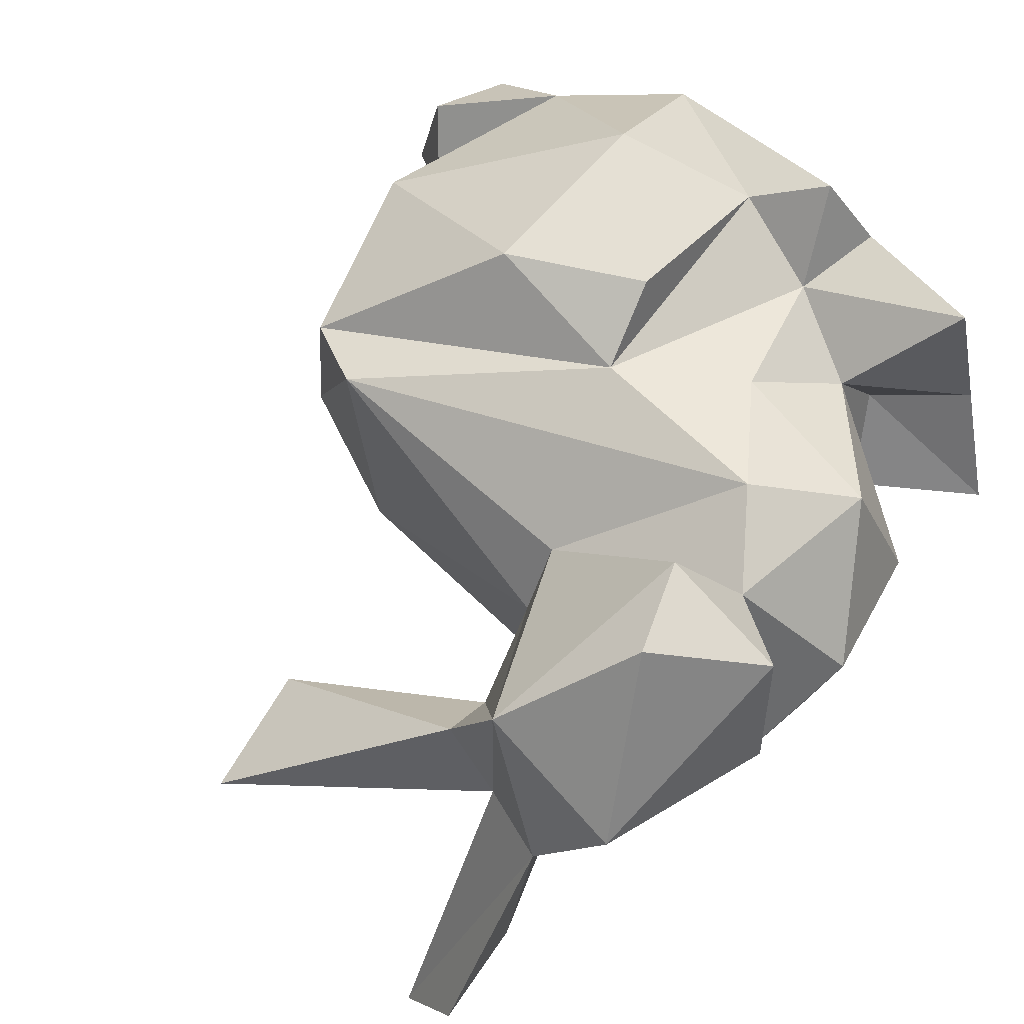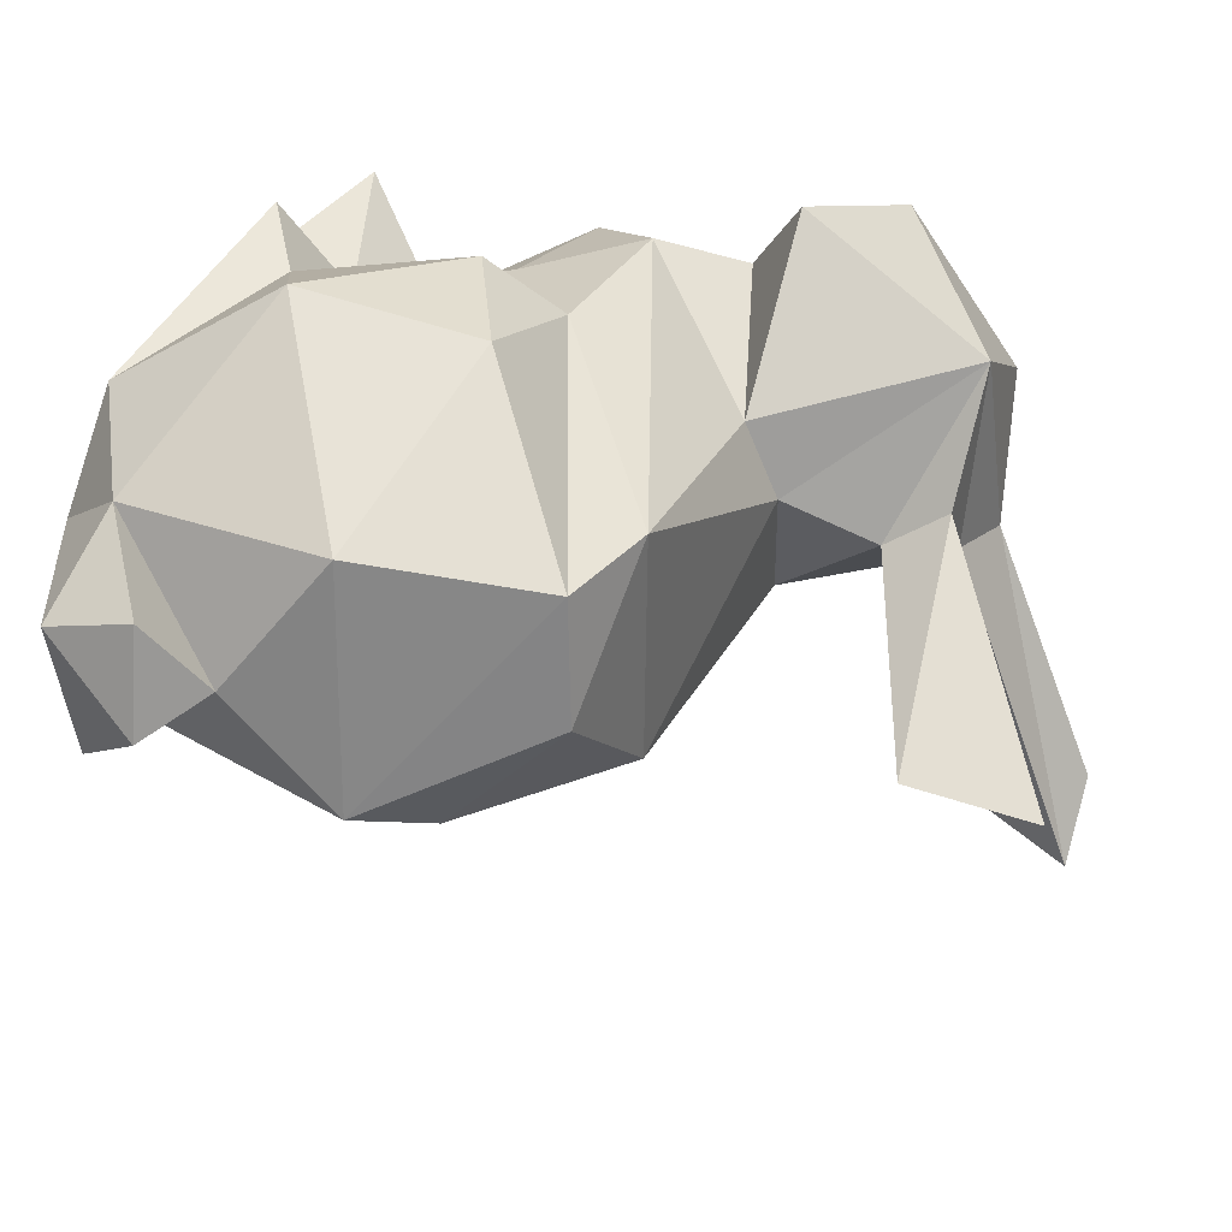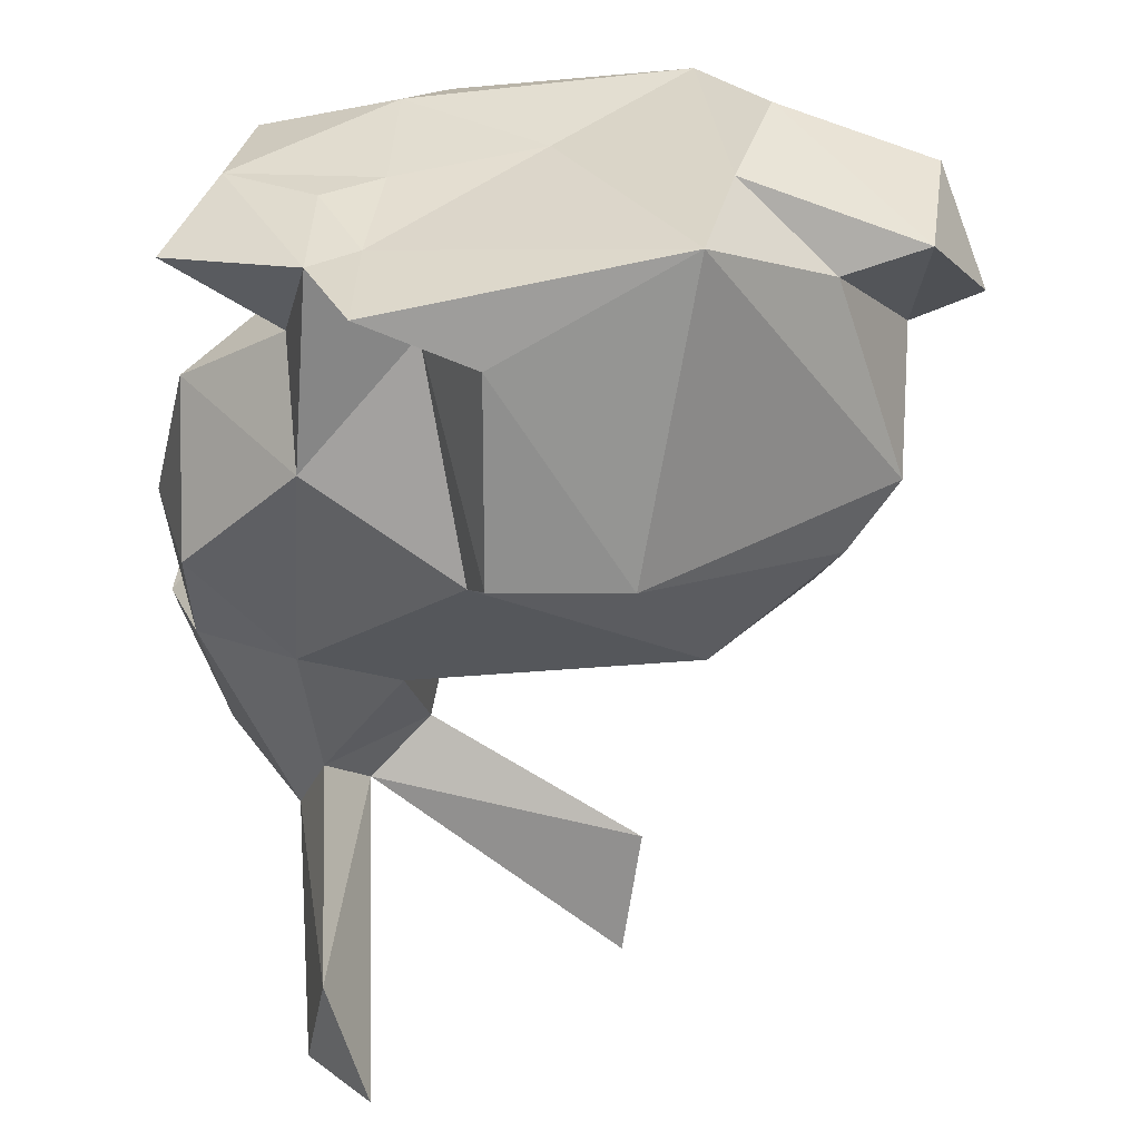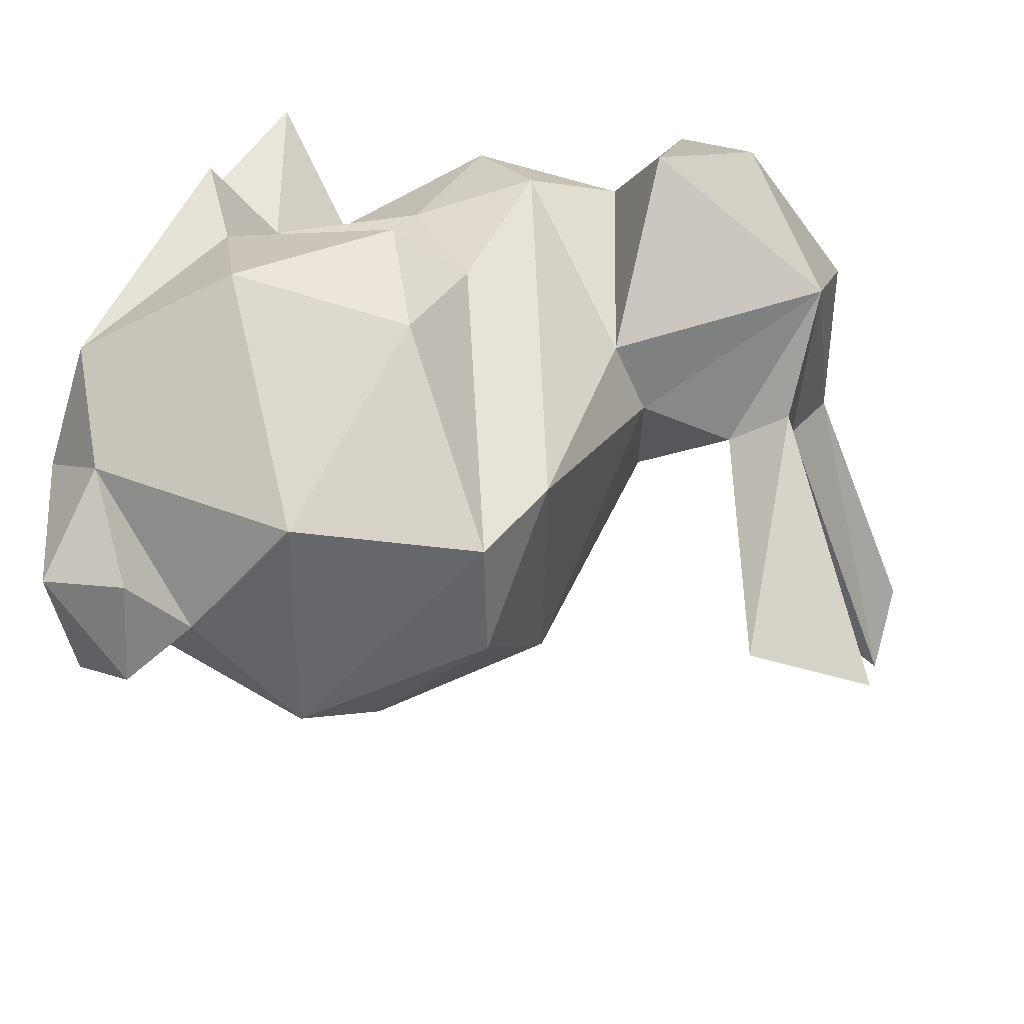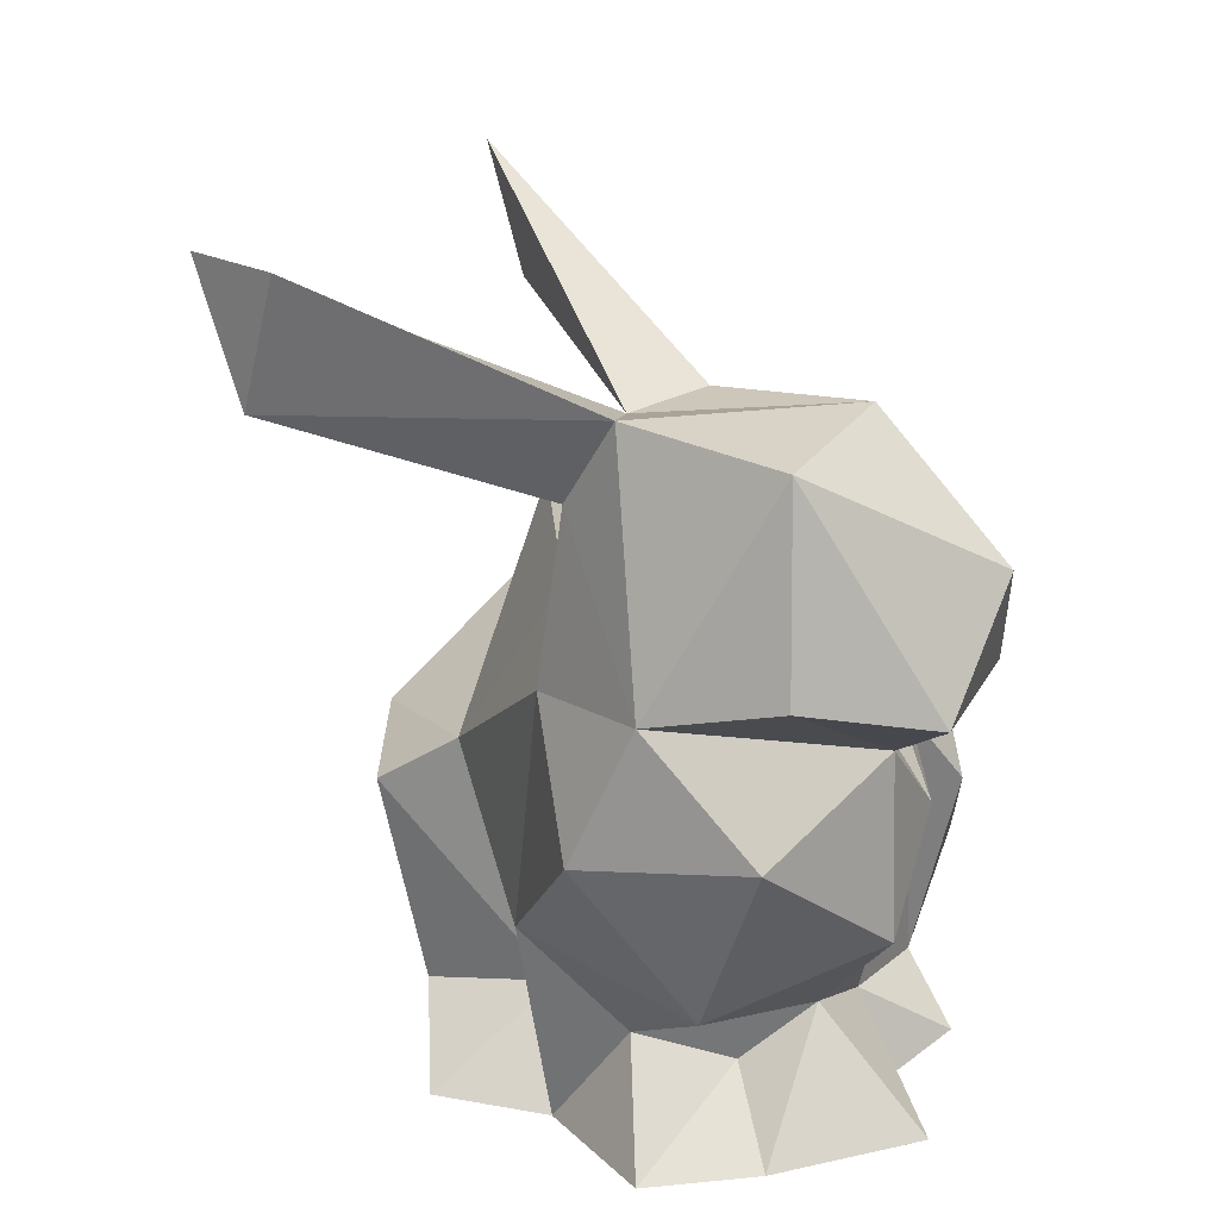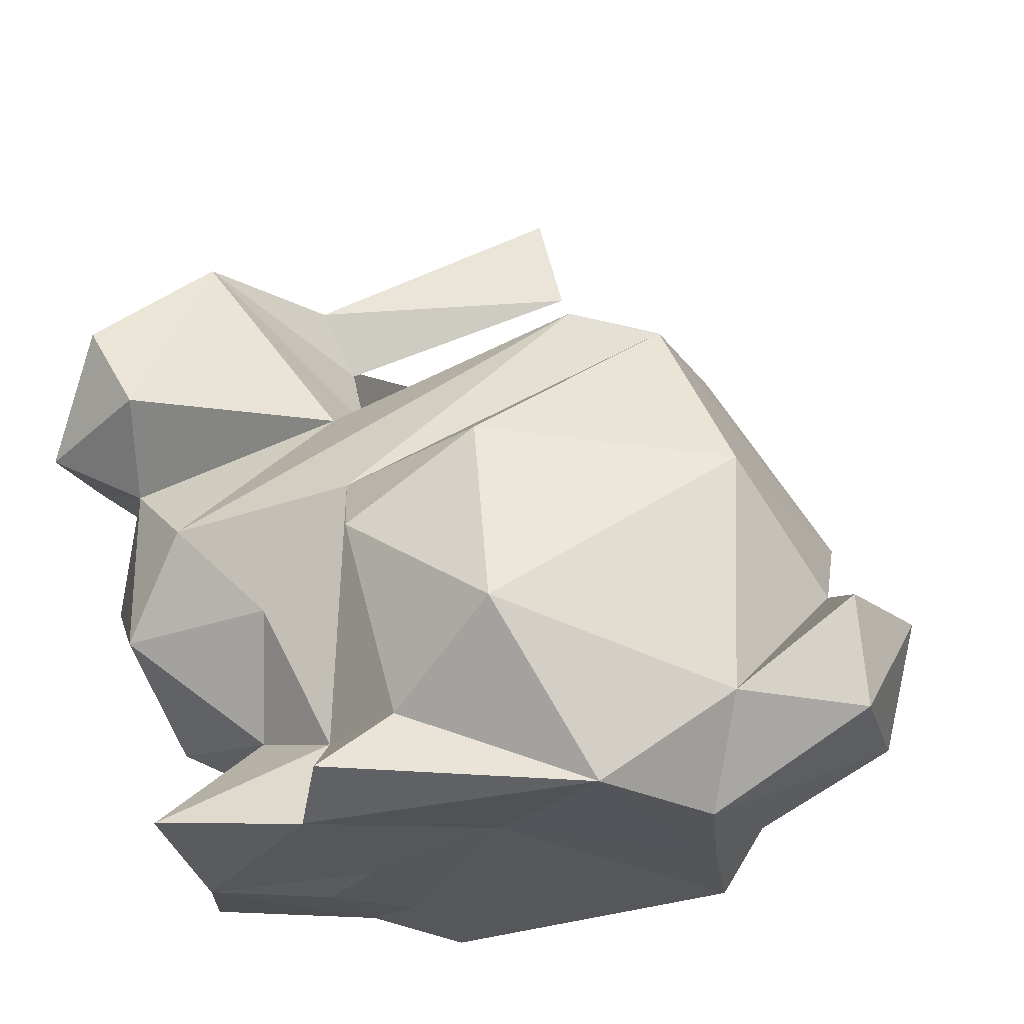
<metadata>
{"format":"obj","ext":"obj","renderer":"f3d","projection":"perspective","resolution":1024,"background":"white","views":[{"elev":57.2,"azim":-130.5,"up":"+Z"},{"elev":32.1,"azim":117.2,"up":"+Z"},{"elev":-53.8,"azim":8.8,"up":"+Z"},{"elev":42.7,"azim":114.3,"up":"+Z"},{"elev":17.2,"azim":-91.8,"up":"+Y"},{"elev":-26.5,"azim":23.4,"up":"+Y"}]}
</metadata>
<code>
o bunny
v -0.8783 0.3204 -0.1815
v -0.3416 0.4804 -0.03037
v -0.336 0.4052 0.1325
v -0.5859 -0.5922 0.3737
v 0.2725 0.4954 0.2157
v -0.6148 0.812 0.2345
v -0.06264 1.181 -0.4243
v -0.749 0.8135 -0.2119
v -0.5951 1.073 -0.915
v -0.741 -0.6009 -0.1736
v -0.7389 -0.1308 0.2773
v -0.2348 -0.4217 -0.3095
v -0.9235 0.7649 0.06718
v 0.5444 0.2012 -0.3507
v -0.9293 0.07411 0.02787
v -0.4614 0.8067 -0.03685
v -0.9771 0.3758 0.06586
v -0.7823 0.5606 0.4534
v -0.5282 -0.1817 -0.3854
v -0.6522 0.6455 -0.2976
v -0.4496 -0.4889 0.02845
v -0.6703 0.3688 0.4549
v -0.4234 0.675 -0.1275
v -0.5862 0.07386 0.3578
v 0.5099 -0.6295 0.07168
v 0.6794 0.07459 -0.2979
v -0.6217 -0.643 0.0698
v 0.2193 -0.2864 0.5176
v -0.935 0.3283 0.3332
v -0.2655 -0.6248 0.3345
v 0.8948 -0.2228 -0.0923
v 0.1628 0.1175 0.4661
v 0.6131 -0.4338 0.2141
v 0.4584 0.4292 0.1659
v 0.4206 -0.6198 -0.1998
v -0.648 0.8044 -0.8299
v -0.3822 -0.1356 0.3272
v -0.4263 -0.6127 -0.3193
v 0.8381 -0.2365 0.13
v 0.7339 -0.1503 -0.04936
v -0.4503 -0.3725 0.1782
v -0.2407 -0.4398 0.2773
v -0.1729 0.0973 0.3695
v -0.1712 -0.5654 0.4731
v -0.0348 -0.4495 0.4014
v -0.3208 -0.6176 -0.5525
v -0.112 -0.05788 0.4864
v 0.02311 0.9087 -0.3586
v 0.597 -0.4053 -0.2709
v -0.5217 -0.3966 -0.1752
v 0.8371 -0.4494 0.06246
v 0.6402 0.05936 0.2381
v -0.2221 0.07524 -0.4898
v 0.7889 -0.4278 -0.2408
v -0.8318 0.05187 -0.3007
v -0.7449 0.2291 0.2679
v 0.3497 -0.6131 -0.4566
v 0.128 0.03423 -0.6299
v -0.5809 0.786 -0.1864
v -0.1639 -0.02663 -0.6483
v 0.4713 0.4415 -0.1109
v -0.4328 0.4394 -0.2929
v -0.6376 0.3078 -0.3441
v 0.2262 0.466 -0.3153
v -0.739 1.062 -0.7693
v 0.05307 -0.5967 0.07844
v -0.7872 -0.2616 -0.06685
v -0.2778 -0.6216 -0.007966
v -0.09364 -0.4719 -0.5592
v 0.358 -0.6161 0.3021
v -0.4111 -0.6379 -0.07661
v -0.3128 -0.6137 -0.2833
v -0.3107 -0.6141 -0.05543
f 8 13 6
f 59 9 8
f 11 41 37
f 56 24 3
f 24 11 37
f 45 70 28
f 4 42 41
f 32 34 43
f 42 43 37
f 43 24 37
f 26 34 52
f 43 34 5
f 29 13 17
f 5 2 3
f 5 24 43
f 5 3 24
f 5 61 64
f 32 43 47
f 13 8 1
f 5 34 61
f 39 40 33
f 45 28 47
f 28 32 47
f 22 6 18
f 51 39 33
f 56 3 22
f 22 3 6
f 33 52 28
f 52 32 28
f 52 34 32
f 40 52 33
f 57 72 46
f 48 7 16
f 33 28 70
f 42 37 41
f 23 48 16
f 36 59 20
f 38 12 46
f 68 27 71
f 42 4 30
f 67 15 55
f 10 21 50
f 11 15 67
f 57 26 49
f 70 25 33
f 57 49 35
f 4 41 27
f 59 36 9
f 54 31 51
f 2 23 6
f 51 31 39
f 6 23 16
f 25 54 51
f 26 52 40
f 40 39 31
f 17 1 56
f 15 56 1
f 64 2 5
f 9 65 8
f 59 6 16
f 26 61 34
f 8 6 59
f 26 14 61
f 2 6 3
f 43 45 47
f 43 42 45
f 13 18 6
f 14 64 61
f 24 56 11
f 44 45 42
f 59 7 48
f 11 56 15
f 41 50 21
f 30 44 42
f 16 7 59
f 18 13 29
f 36 8 65
f 60 69 12
f 36 20 8
f 60 12 53
f 41 21 27
f 19 67 55
f 13 1 17
f 64 53 62
f 31 54 40
f 27 21 10
f 1 63 55
f 53 14 58
f 50 67 19
f 1 8 20
f 15 1 55
f 22 18 29
f 12 69 46
f 40 49 26
f 14 26 58
f 70 30 66
f 53 58 60
f 40 54 49
f 66 30 68
f 66 68 72
f 2 64 62
f 59 23 20
f 14 53 64
f 23 62 20
f 2 62 23
f 1 20 63
f 38 10 50
f 63 20 62
f 35 49 54
f 59 48 23
f 53 63 62
f 57 58 26
f 38 19 12
f 57 69 58
f 19 53 12
f 50 19 38
f 19 63 53
f 57 46 69
f 65 9 36
f 55 63 19
f 69 60 58
f 25 70 35
f 51 33 25
f 56 29 17
f 57 66 72
f 54 25 35
f 22 29 56
f 38 27 10
f 50 41 67
f 67 41 11
f 57 35 66
f 38 71 27
f 46 72 38
f 71 38 72
f 70 45 44
f 70 44 30
f 68 71 72
f 68 73 71
f 4 27 30
f 66 35 70
f 68 30 27

</code>
